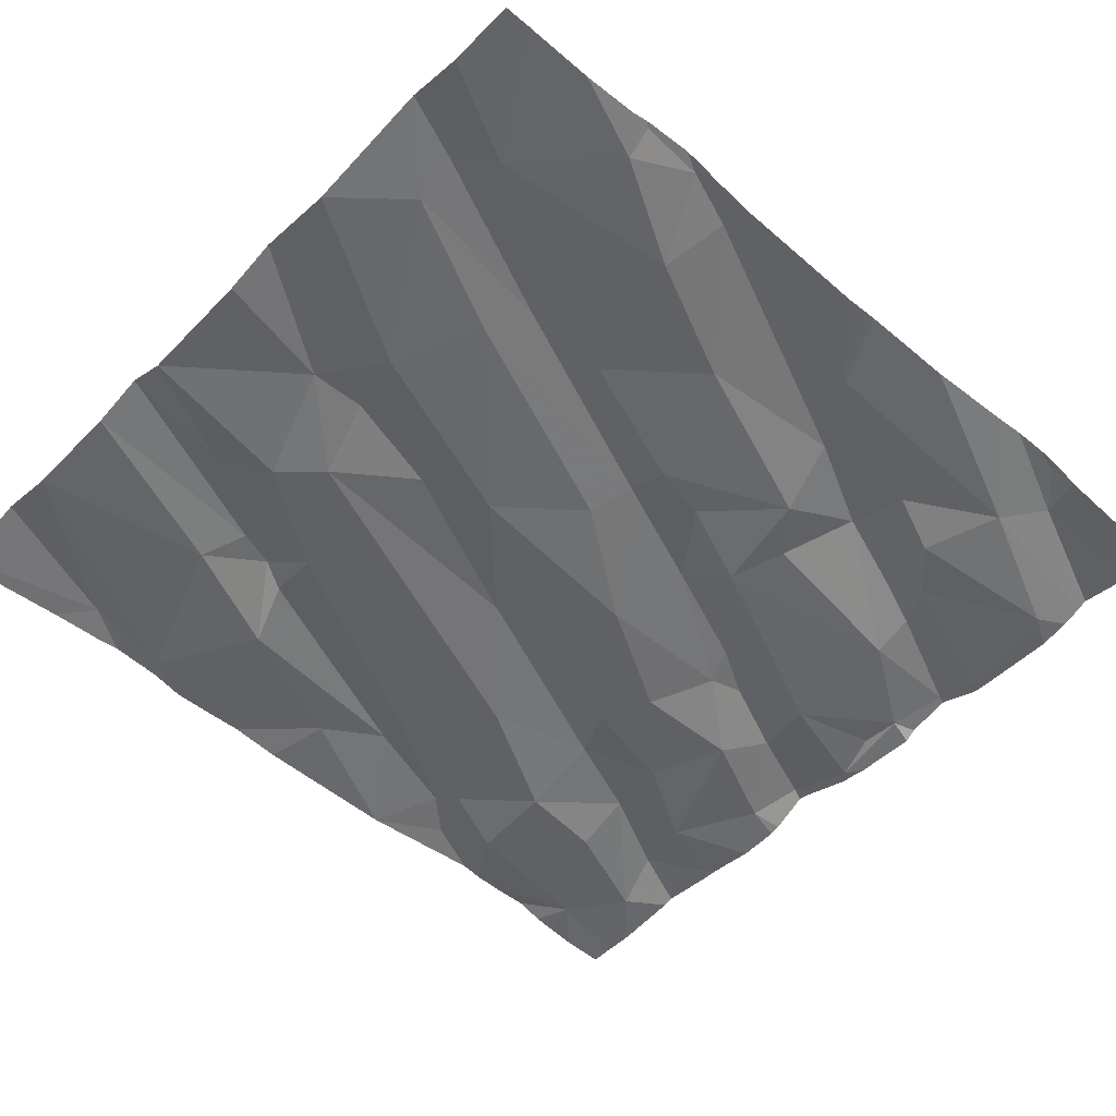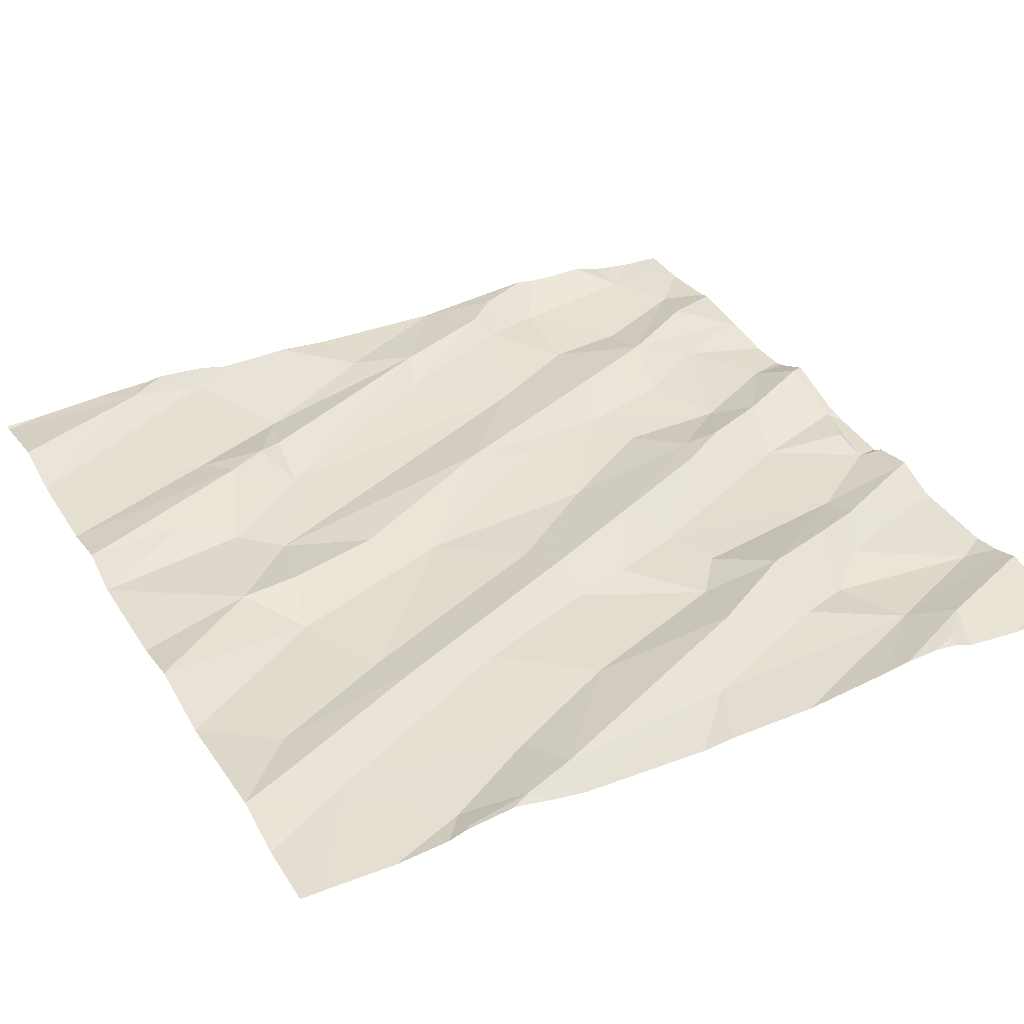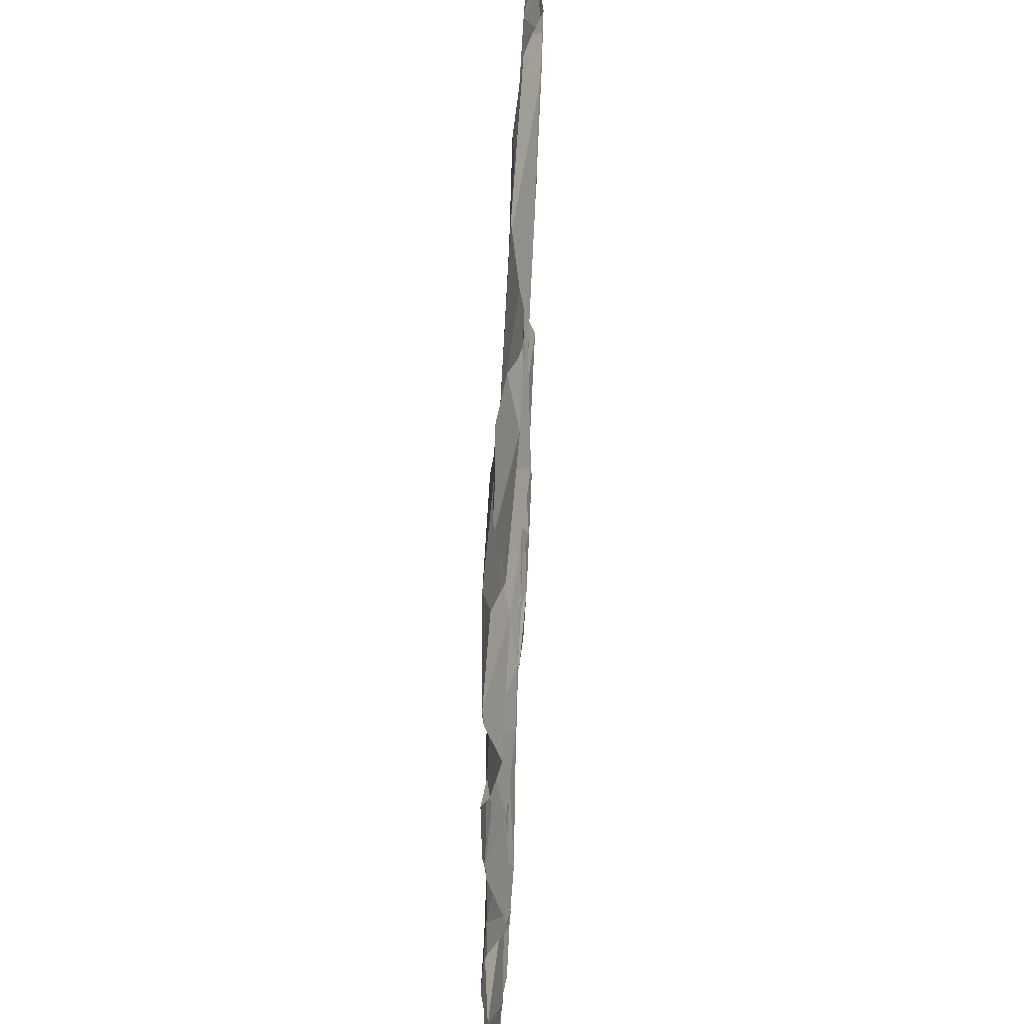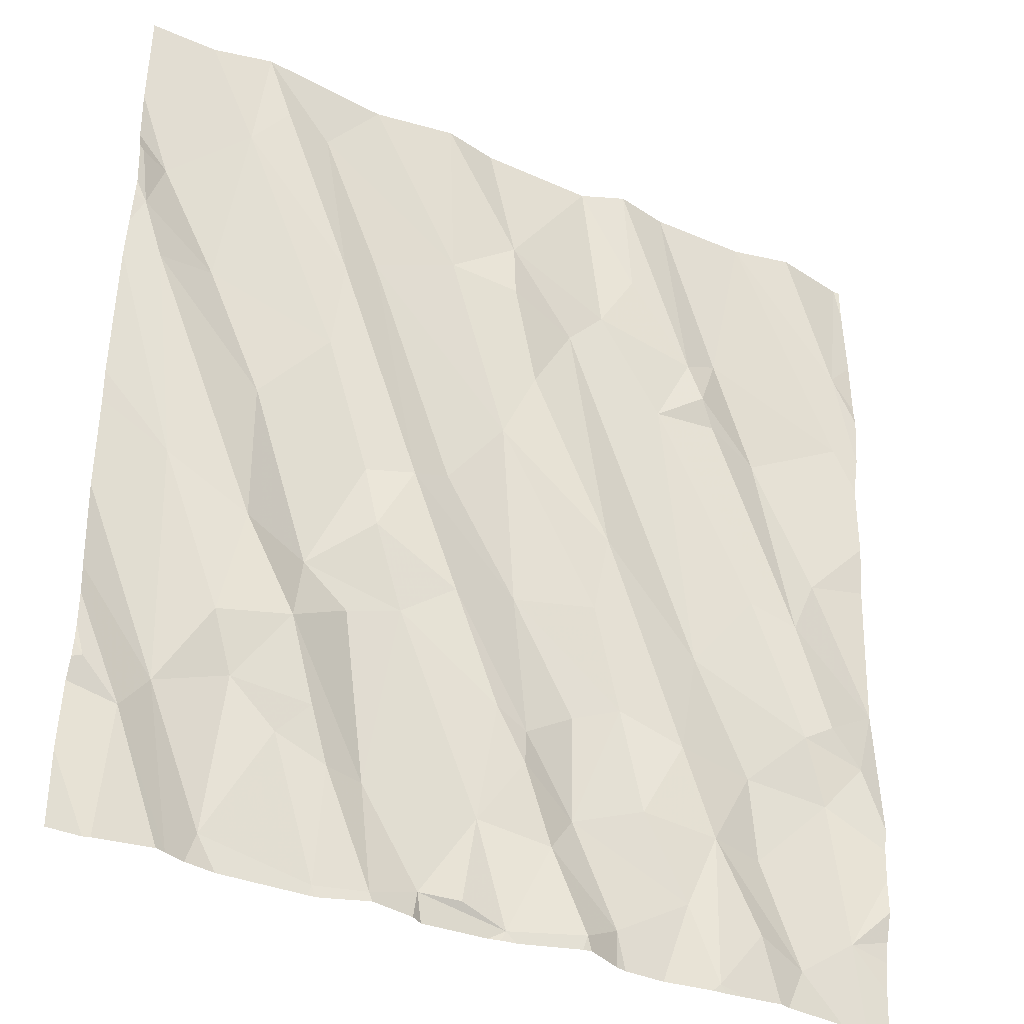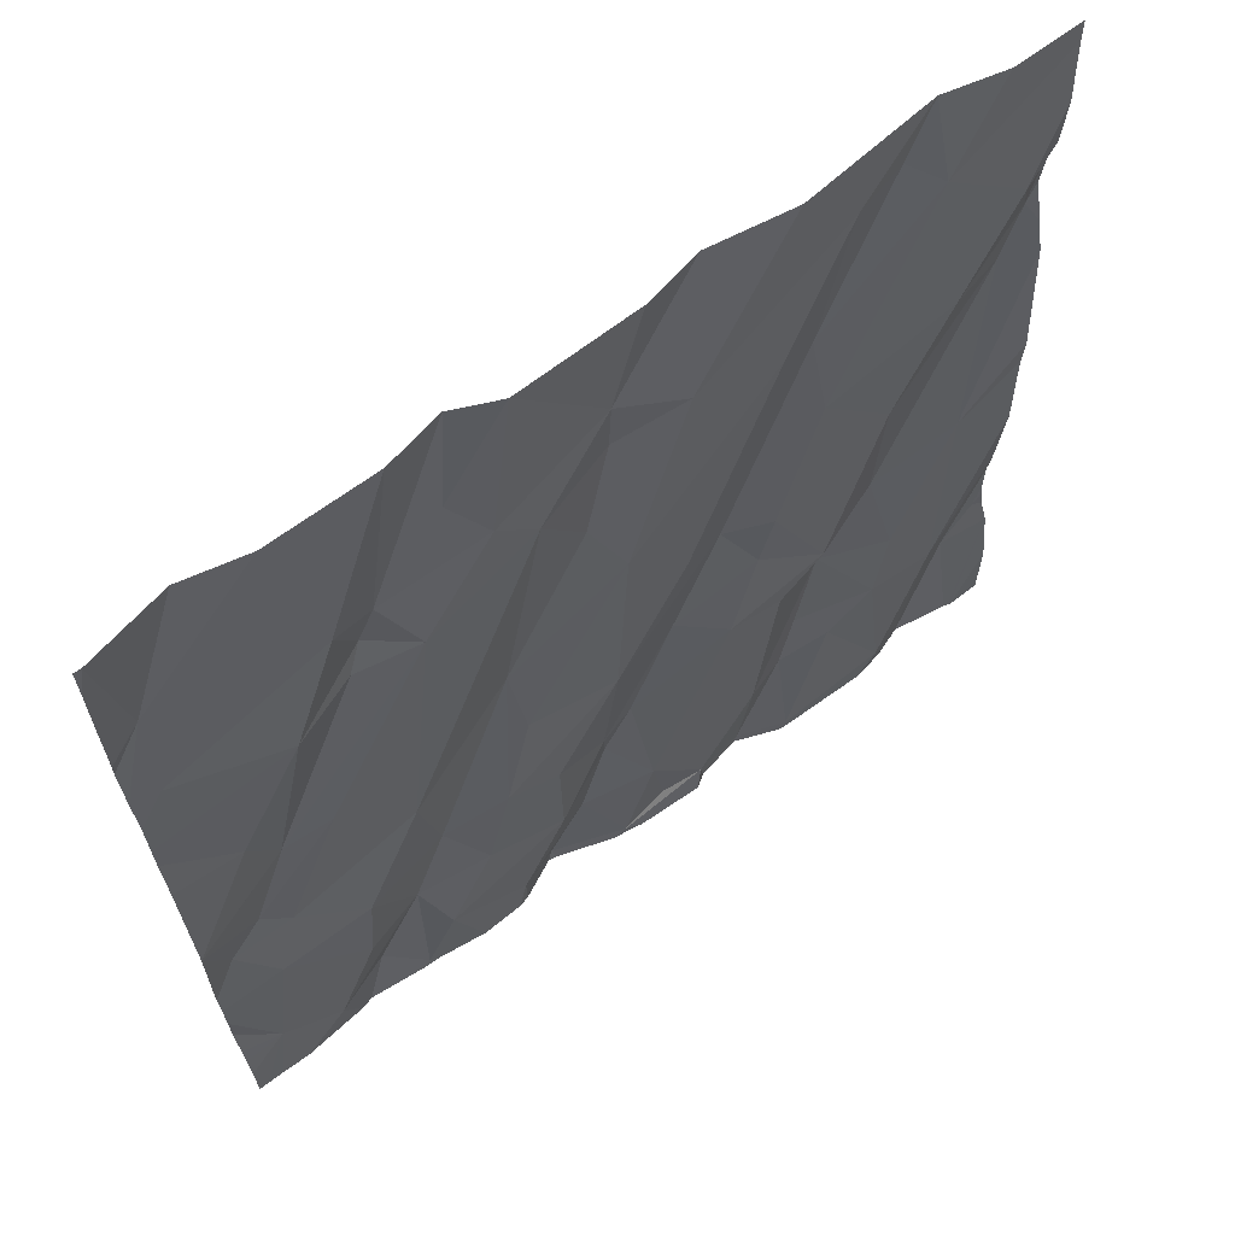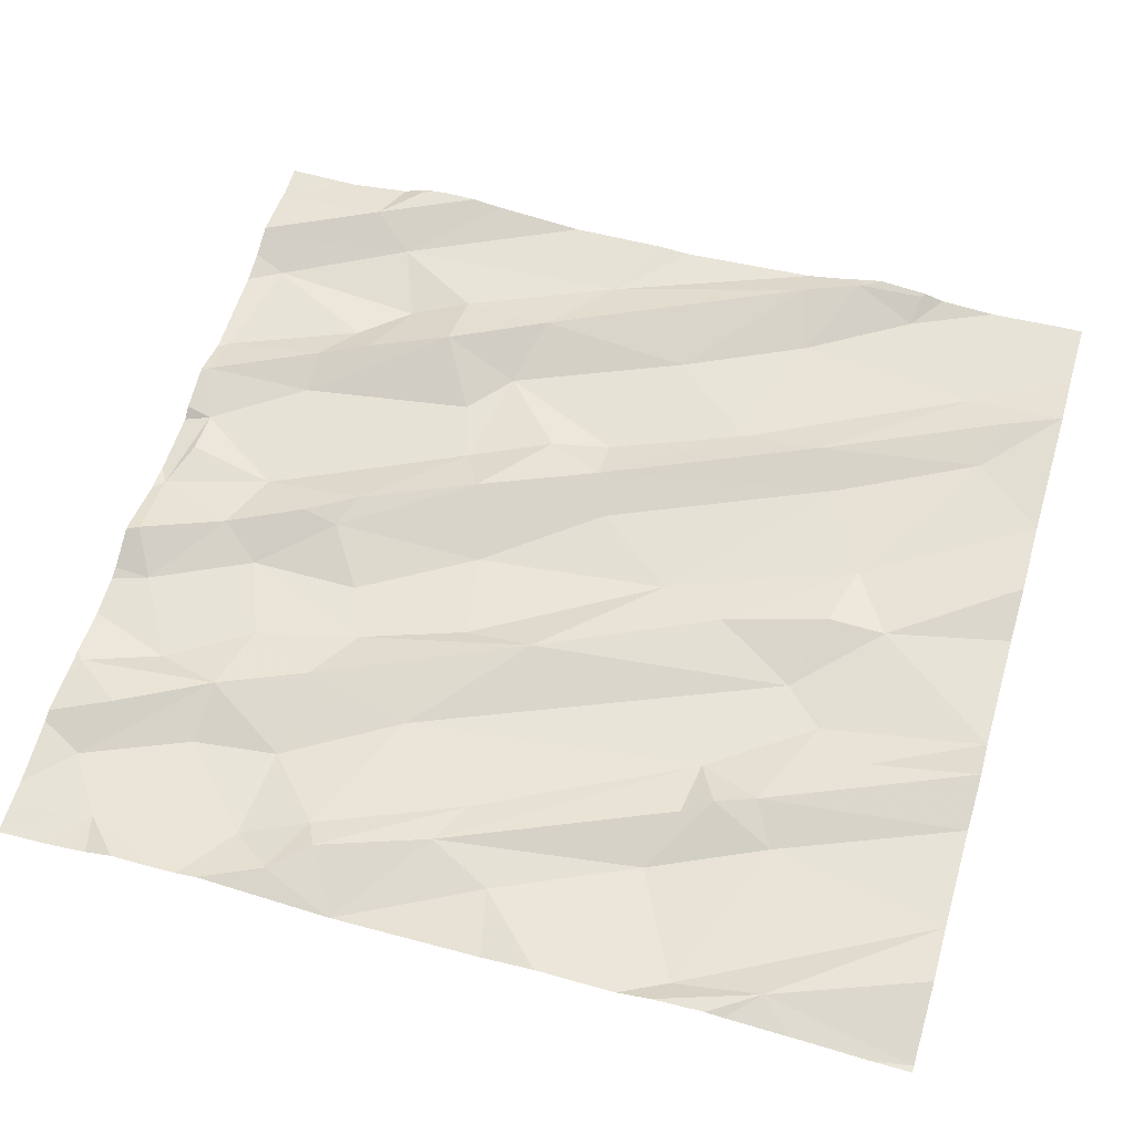
<metadata>
{"format":"obj","ext":"obj","renderer":"f3d","projection":"perspective","resolution":1024,"background":"white","views":[{"elev":-48.1,"azim":-132.5,"up":"+Z"},{"elev":39.2,"azim":-118.6,"up":"+Z"},{"elev":-48.2,"azim":-89.4,"up":"+Y"},{"elev":-35.6,"azim":-27.7,"up":"+Y"},{"elev":65.9,"azim":145.1,"up":"+Y"},{"elev":58.6,"azim":106.5,"up":"+Z"}]}
</metadata>
<code>
v -76.88 282.3 500.6
v -78.49 281.3 500.5
v -78.25 281.2 500.5
v -78.14 281.2 500.6
v -77.66 281.2 500.6
v -77.57 281.3 500.5
v -78.02 281.3 500.5
v -77.82 281.2 500.5
v -77.32 281.2 500.5
v -77.11 281.3 500.5
v -77.57 281.2 500.5
v -76.88 281.6 500.5
v -78.35 281.5 500.6
v -78.62 281.6 500.6
v -78.45 281.6 500.5
v -78.69 281.5 500.6
v -78.77 281.6 500.6
v -78.25 281.5 500.6
v -78.16 281.5 500.5
v -77.67 281.5 500.5
v -77.39 281.4 500.5
v -77.74 281.4 500.6
v -77.93 281.3 500.5
v -77.89 281.5 500.5
v -77.81 281.6 500.6
v -77.5 281.6 500.5
v -77.34 281.5 500.6
v -77.42 281.7 500.6
v -77.55 281.8 500.5
v -78.09 281.9 500.5
v -78.29 281.6 500.6
v -77.88 281.7 500.6
v -77.8 281.7 500.6
v -76.97 281.4 500.5
v -77.84 281.2 500.5
v -78.01 281.2 500.5
v -77.55 281.2 500.5
v -77.23 281.3 500.5
v -78.03 281.2 500.5
v -77.2 281.5 500.5
v -77.02 281.7 500.5
v -76.88 281.7 500.6
v -78.47 282 500.6
v -78.36 281.8 500.6
v -78.5 281.8 500.6
v -76.88 282 500.5
v -78.32 281.9 500.6
v -76.88 282 500.5
v -78.64 282.1 500.6
v -77.98 282 500.6
v -77.82 282 500.5
v -78.16 282.1 500.6
v -77.61 282.2 500.6
v -77.62 282 500.6
v -77.36 282 500.5
v -78.09 282.2 500.6
v -77.22 281.7 500.5
v -77.67 281.8 500.5
v -78.21 281.9 500.6
v -77.02 281.9 500.6
v -77.86 281.2 500.5
v -76.94 281.8 500.6
v -77.08 281.9 500.5
v -77.21 282.2 500.6
v -76.88 281.4 500.5
v -78.3 282.5 500.6
v -78.19 282.2 500.6
v -78.46 282.3 500.6
v -78.72 282.6 500.6
v -78.58 282.6 500.6
v -77.85 282.4 500.6
v -78 282.3 500.6
v -77.44 282.6 500.6
v -77.68 282.8 500.6
v -78.2 282.8 500.6
v -78.29 282.7 500.6
v -77.03 282.3 500.6
v -77.1 282.1 500.6
v -77.31 281.2 500.5
v -78.13 281.2 500.6
v -77.18 282.6 500.6
v -76.88 281.5 500.5
v -78.53 283 500.6
v -76.88 281.6 500.5
v -78.78 282.8 500.6
v -78.77 282.7 500.6
v -78.72 282.8 500.6
v -76.88 281.4 500.5
v -77.79 282.6 500.6
v -77.6 282.9 500.6
v -77.85 282.8 500.6
v -77.34 282.7 500.6
v -78 282.9 500.6
v -77.31 282.6 500.6
v -77.28 282.8 500.6
v -77.38 282.8 500.6
v -76.95 282.9 500.6
v -77.34 281.2 500.5
v -78.23 281.2 500.5
v -76.94 282.7 500.6
v -78.45 281.2 500.5
v -76.88 281.3 500.5
v -78.22 283.2 500.6
v -78.04 283.2 500.6
v -77.91 283.2 500.6
v -77.43 283.2 500.6
v -78.35 283.1 500.6
v -78.45 283.1 500.7
v -78.51 283.2 500.7
v -78.64 283.2 500.6
v -77.65 283.2 500.6
v -77.85 283 500.6
v -77.52 283 500.6
v -77.56 283.2 500.6
v -77.21 283.2 500.6
v -77.07 283.2 500.6
v -76.9 283.2 500.6
v -78.51 281.2 500.5
v -78.79 281.2 500.6
v -78.79 281.5 500.6
v -78.79 281.4 500.6
v -78.79 281.6 500.6
v -78.79 281.8 500.6
v -78.79 282 500.6
v -78.79 281.6 500.6
v -78.79 281.7 500.6
v -78.79 281.6 500.6
v -78.79 282.2 500.6
v -78.79 282.3 500.6
v -78.79 282.6 500.6
v -78.79 282.6 500.6
v -78.79 282.6 500.6
v -78.79 282.7 500.7
v -78.79 282.7 500.6
v -78.79 282.8 500.6
v -78.79 283 500.6
v -78.79 282.9 500.6
v -78.79 282.8 500.6
v -78.79 283.2 500.6
v -78.79 283.2 500.6
v -76.88 282.4 500.6
v -76.88 282 500.5
v -76.88 282 500.5
v -76.88 282.8 500.6
v -76.88 282.7 500.6
v -76.88 282.5 500.6
v -76.88 282.8 500.6
v -76.88 282.6 500.6
v -76.88 283 500.6
v -76.88 283.1 500.6
v -76.88 283.2 500.6
v -77.8 281.2 500.5
v -78.24 281.2 500.5
v -78.26 281.2 500.5
v -77.65 281.2 500.6
v -77.67 281.2 500.6
v -77.01 281.2 500.5
v -77.16 281.2 500.5
v -77.26 281.2 500.5
v -78.56 281.2 500.6
v -78.58 281.2 500.6
v -78.7 281.2 500.6
v -78.72 281.2 500.6
v -77.45 281.2 500.5
v -76.94 281.2 500.5
v -77.18 281.2 500.5
v -76.9 281.2 500.5
v -78.77 281.2 500.6
v -78.79 281.2 500.6
v -78.79 281.2 500.6
v -78.71 281.2 500.6
v -76.88 281.2 500.5
f 80 3 99
f 8 7 36
f 11 5 155
f 2 3 13
f 14 2 15
f 160 16 161
f 3 2 101
f 162 120 171
f 120 17 122
f 146 81 141
f 13 31 15
f 118 14 160
f 13 15 2
f 13 3 18
f 7 24 19
f 20 6 21
f 4 18 3
f 21 6 37
f 24 23 8
f 5 6 22
f 4 7 19
f 19 18 4
f 22 25 24
f 7 4 80
f 7 23 24
f 8 23 7
f 98 21 164
f 5 22 8
f 21 27 26
f 27 28 26
f 22 6 20
f 5 8 152
f 25 22 20
f 20 26 29
f 20 21 26
f 31 18 19
f 13 18 31
f 24 25 32
f 22 24 8
f 20 33 25
f 34 10 157
f 158 38 166
f 155 5 156
f 154 3 101
f 38 27 9
f 27 38 10
f 21 9 27
f 10 34 40
f 40 34 41
f 40 27 10
f 38 9 159
f 44 43 45
f 145 97 100
f 44 47 43
f 153 3 154
f 45 49 14
f 44 45 15
f 43 49 45
f 16 14 123
f 31 44 15
f 17 16 126
f 14 15 45
f 51 50 33
f 52 30 50
f 53 54 29
f 55 53 28
f 32 30 24
f 33 32 25
f 44 31 19
f 29 58 20
f 32 50 30
f 28 57 55
f 29 28 53
f 51 33 58
f 28 29 26
f 58 29 51
f 32 33 50
f 30 59 19
f 47 59 30
f 30 52 47
f 19 59 44
f 59 47 44
f 33 20 58
f 24 30 19
f 28 27 57
f 57 27 40
f 63 55 57
f 60 62 46
f 63 60 64
f 42 41 12
f 62 63 41
f 60 63 62
f 41 34 84
f 63 57 41
f 57 40 41
f 67 66 68
f 144 97 145
f 69 43 68
f 124 49 128
f 43 47 68
f 69 49 43
f 66 70 68
f 67 68 47
f 53 71 54
f 71 72 51
f 52 67 47
f 51 56 50
f 55 64 73
f 53 55 74
f 72 56 51
f 56 72 75
f 51 29 54
f 71 51 54
f 56 67 52
f 50 56 52
f 56 66 67
f 152 8 35
f 64 78 73
f 55 63 64
f 78 60 48
f 78 64 60
f 98 9 21
f 78 77 81
f 77 78 142
f 143 77 142
f 70 66 83
f 87 85 86
f 69 70 86
f 68 70 69
f 130 69 131
f 70 87 86
f 131 86 132
f 76 83 66
f 133 85 135
f 74 73 90
f 73 94 92
f 89 93 71
f 92 95 96
f 91 93 89
f 93 75 71
f 74 91 89
f 89 71 53
f 73 74 55
f 96 73 92
f 89 53 74
f 72 71 75
f 76 66 56
f 75 76 56
f 79 9 98
f 95 92 81
f 94 81 92
f 81 77 141
f 61 8 36
f 81 94 78
f 94 73 78
f 145 100 148
f 100 81 146
f 81 100 95
f 142 78 48
f 106 114 96
f 107 108 76
f 83 76 108
f 83 108 109
f 108 107 109
f 85 87 137
f 87 70 83
f 136 83 139
f 113 111 90
f 91 74 112
f 96 113 90
f 111 112 90
f 111 105 112
f 114 111 113
f 74 90 112
f 96 95 106
f 113 96 114
f 93 91 112
f 112 104 93
f 96 90 73
f 107 93 103
f 76 75 107
f 104 103 93
f 75 93 107
f 104 112 105
f 115 106 95
f 116 115 97
f 97 115 100
f 117 97 149
f 35 8 61
f 115 95 100
f 139 110 140
f 109 110 83
f 107 103 109
f 116 97 117
f 141 77 1
f 163 119 168
f 1 77 143
f 120 16 17
f 120 121 163
f 12 41 84
f 122 17 125
f 123 14 124
f 36 7 39
f 39 7 80
f 124 14 49
f 48 60 46
f 125 17 127
f 126 16 123
f 42 62 41
f 127 17 126
f 128 49 129
f 46 62 42
f 129 49 130
f 65 34 88
f 130 49 69
f 37 6 11
f 131 69 86
f 82 34 65
f 132 86 134
f 11 6 5
f 133 86 85
f 134 86 133
f 84 34 82
f 135 85 138
f 99 3 153
f 136 87 83
f 137 87 136
f 88 34 102
f 138 85 137
f 102 34 167
f 139 83 110
f 80 4 3
f 147 97 144
f 101 2 118
f 148 100 146
f 149 97 147
f 118 2 14
f 150 117 149
f 151 117 150
f 156 5 152
f 157 10 158
f 158 10 38
f 159 9 79
f 160 14 16
f 161 16 162
f 162 16 120
f 163 121 119
f 164 21 37
f 165 34 157
f 166 38 159
f 167 34 165
f 168 119 169
f 169 119 170
f 171 120 163
f 172 102 167

</code>
